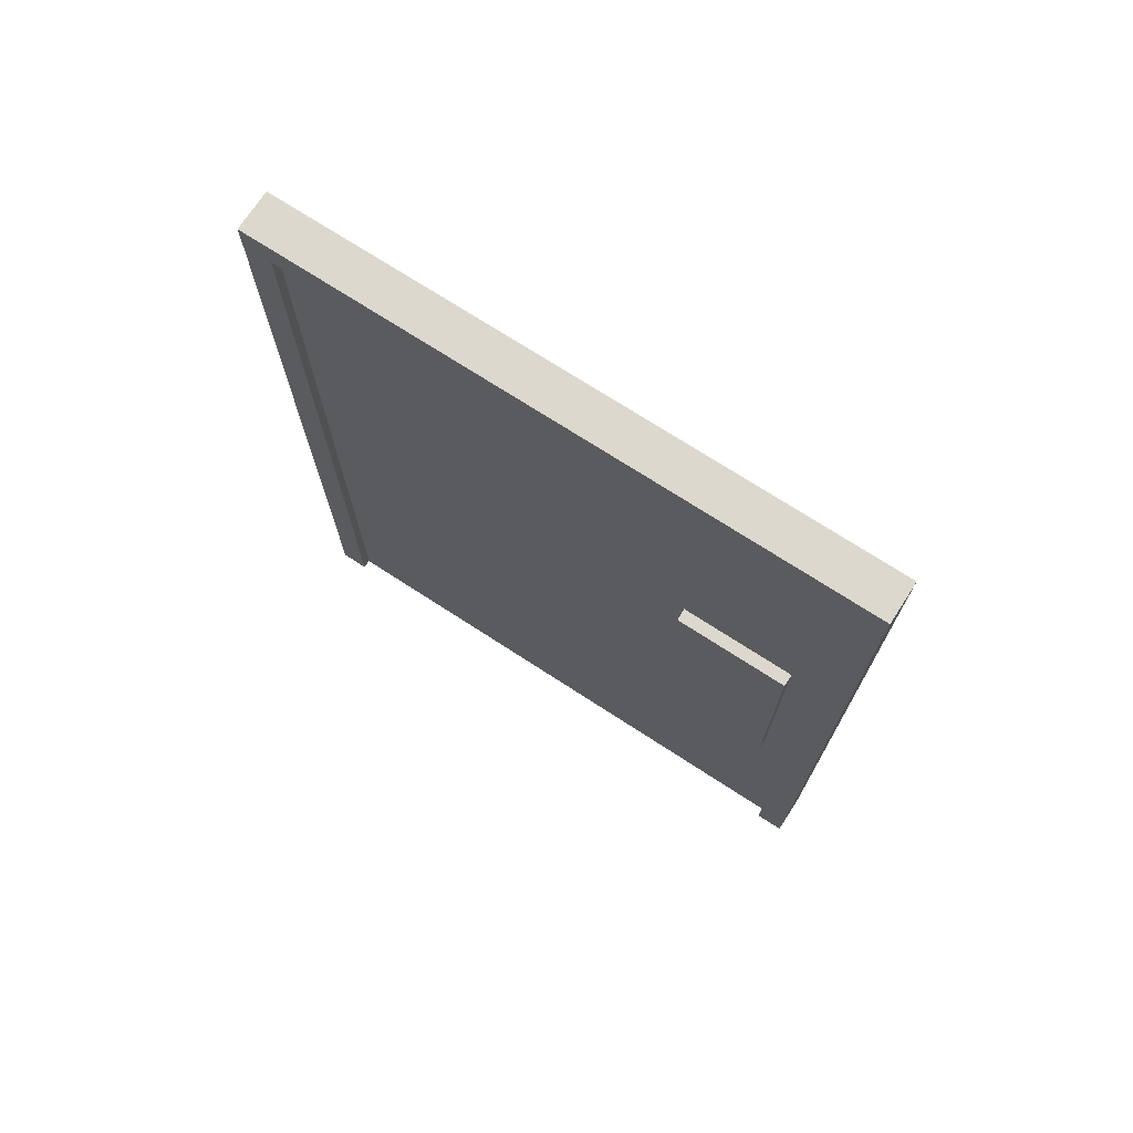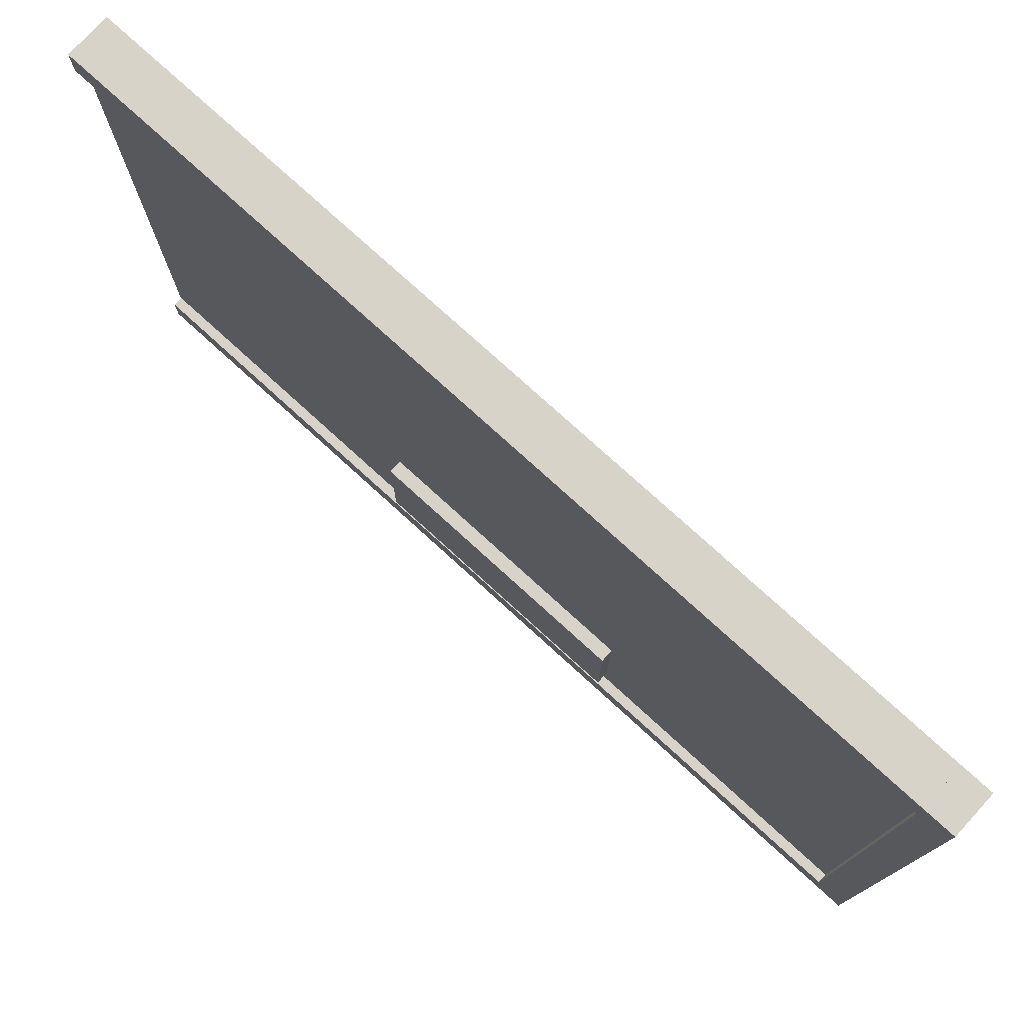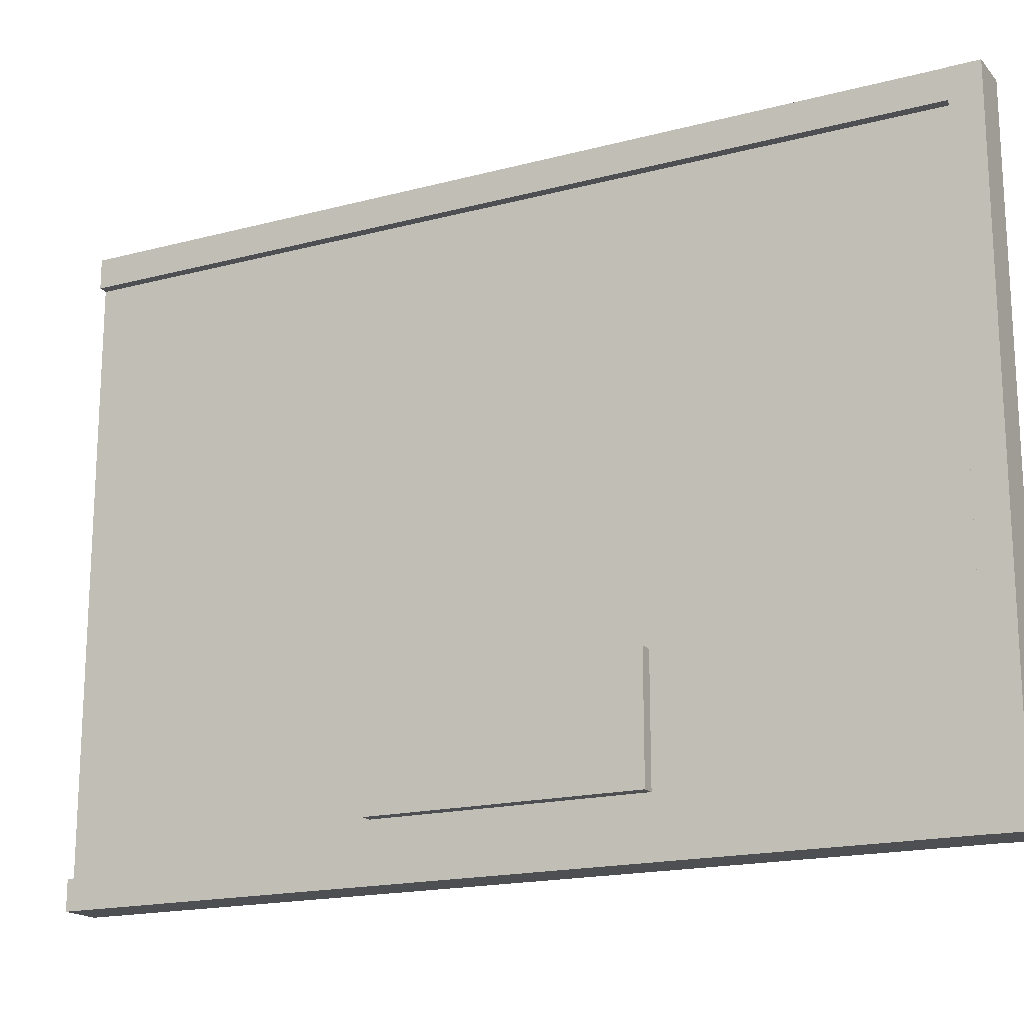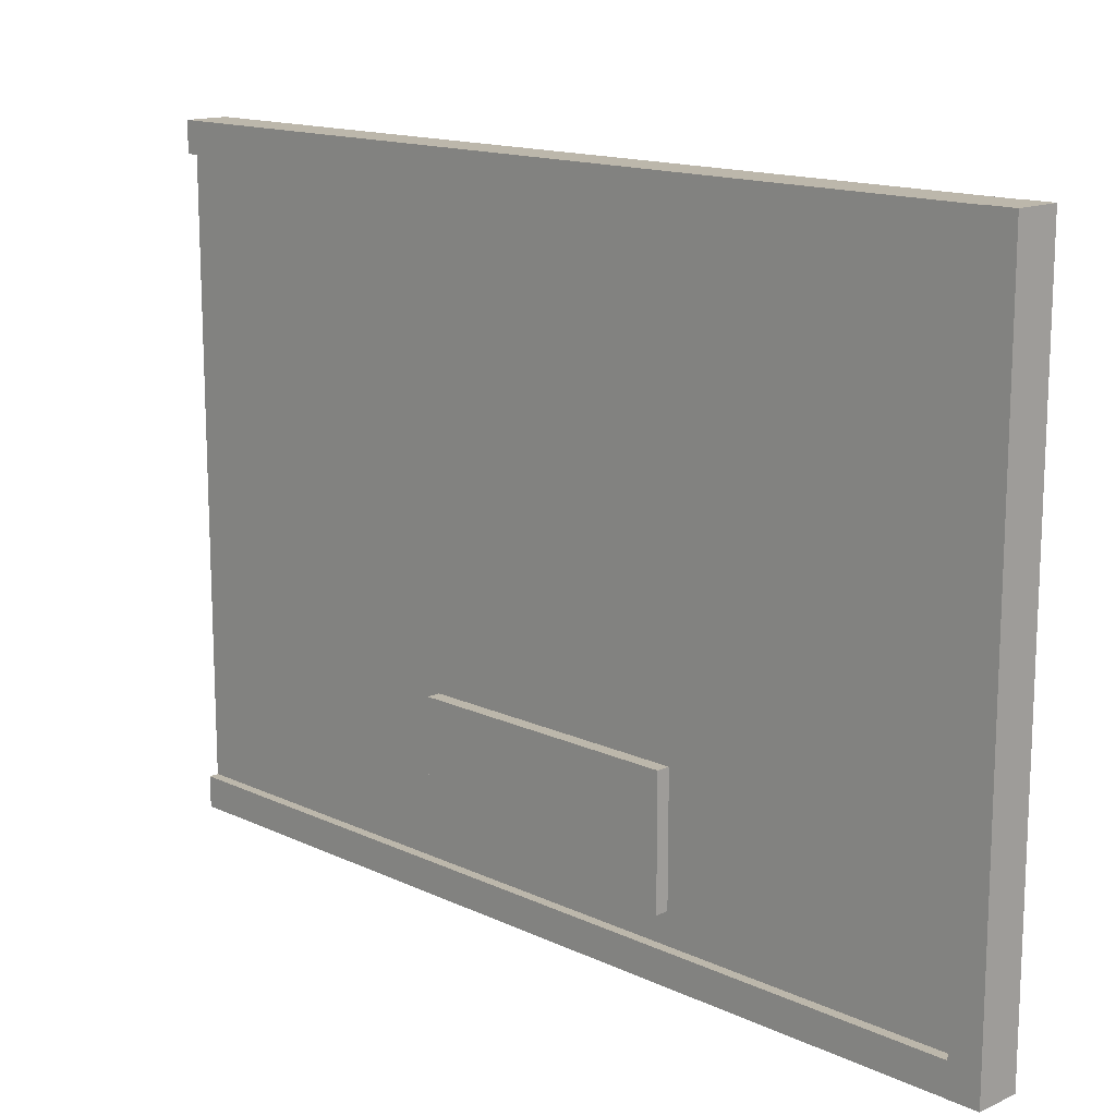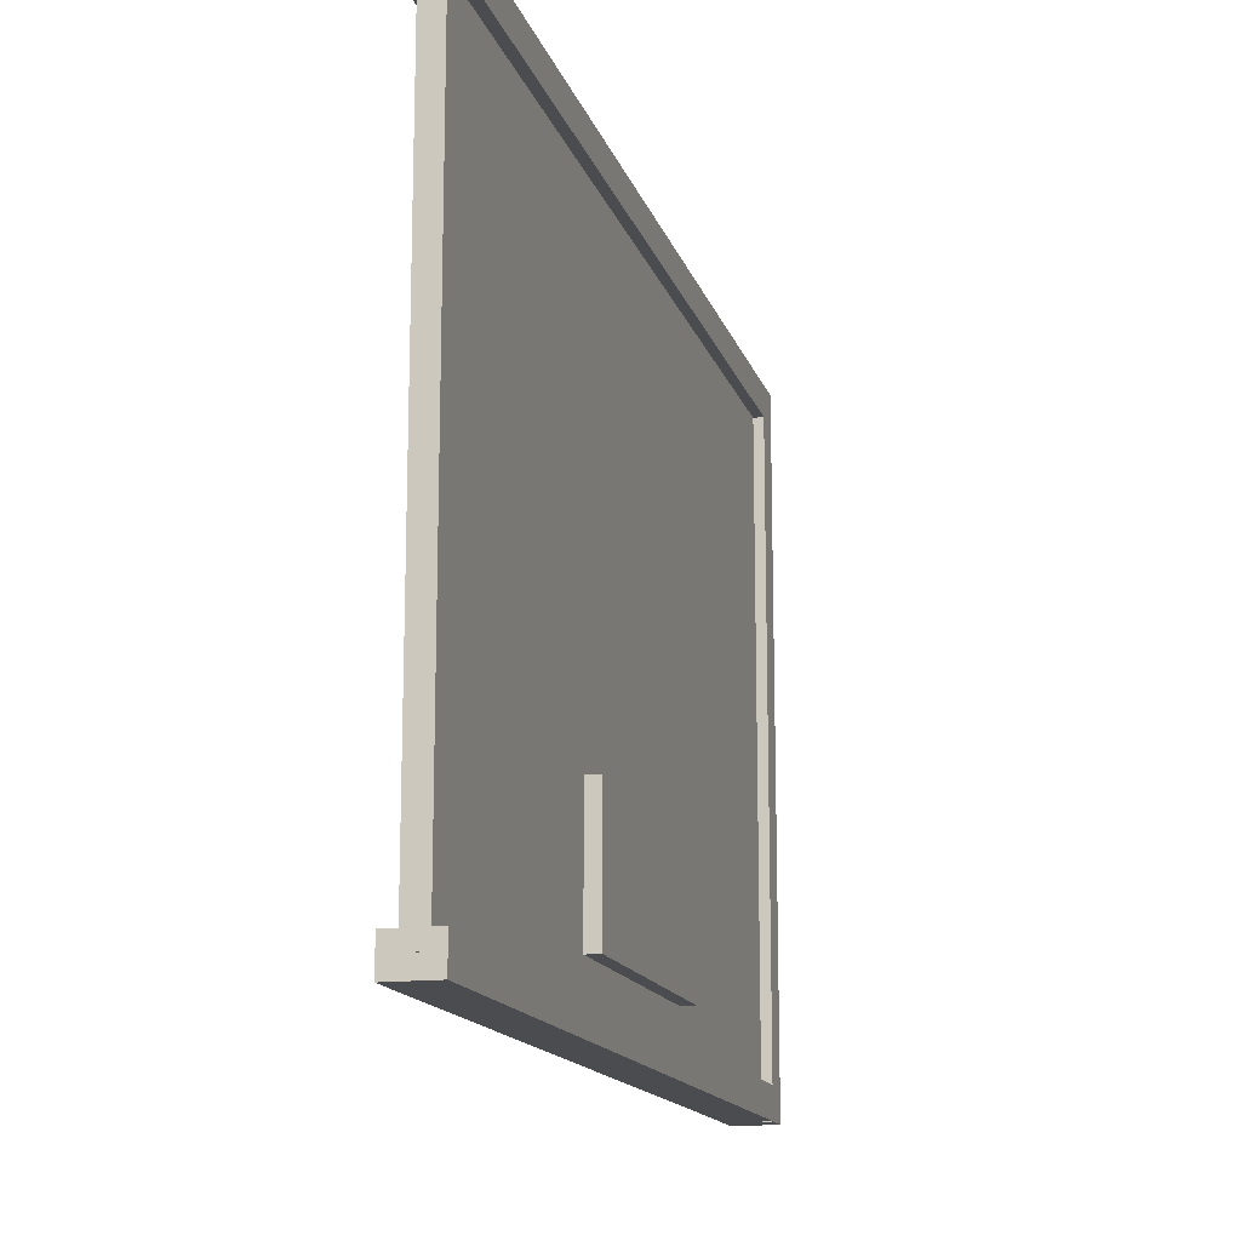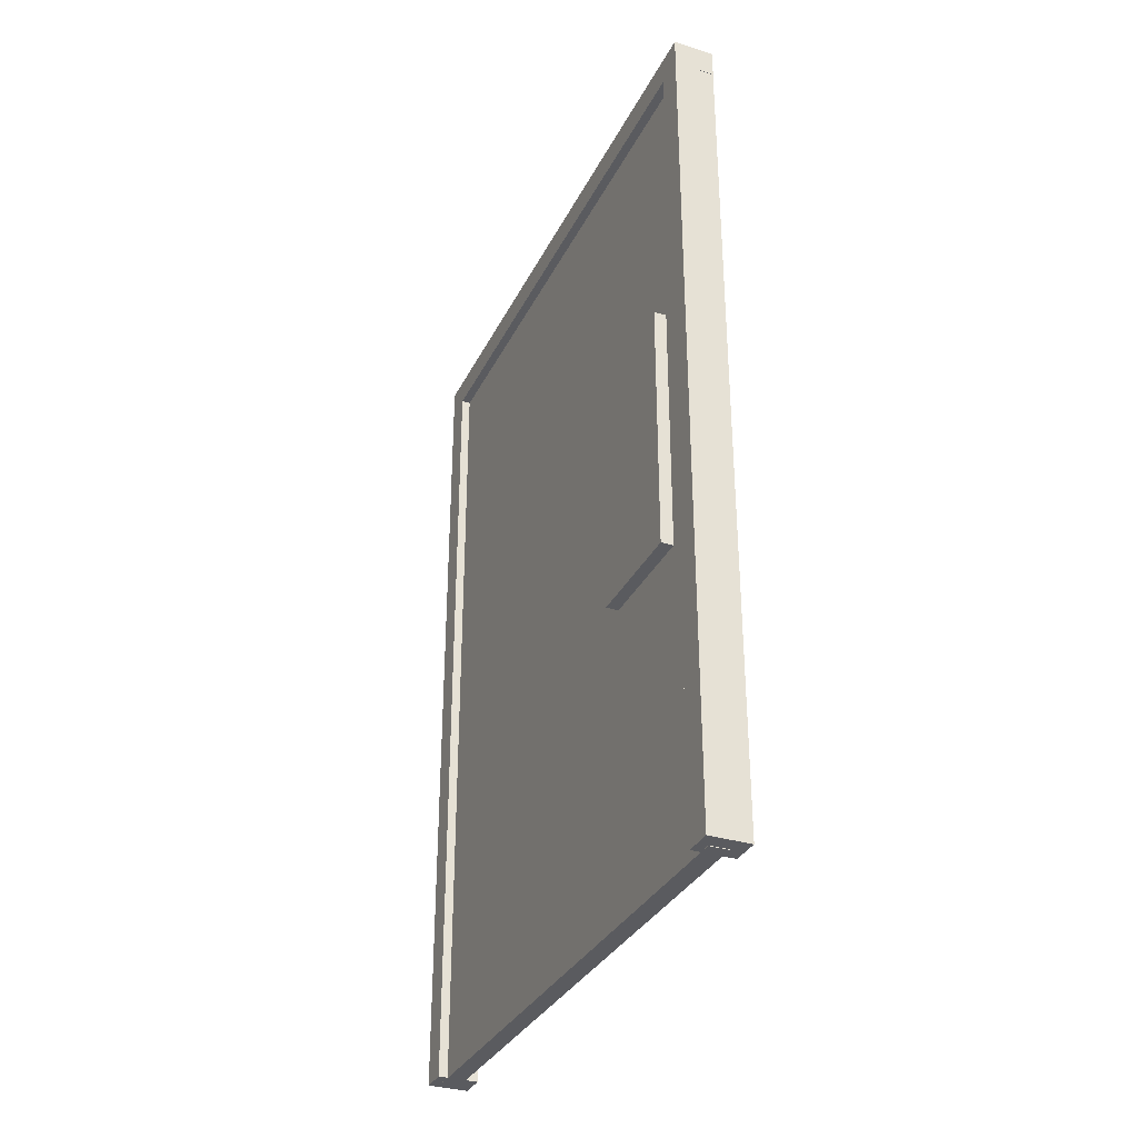
<metadata>
{"format":"obj","ext":"obj","renderer":"f3d","projection":"perspective","resolution":1024,"background":"white","views":[{"elev":72.3,"azim":123.0,"up":"+Y"},{"elev":76.5,"azim":132.4,"up":"+Z"},{"elev":-17.6,"azim":117.6,"up":"+Z"},{"elev":14.5,"azim":135.5,"up":"+Z"},{"elev":-14.9,"azim":14.8,"up":"+Z"},{"elev":-33.0,"azim":156.8,"up":"+Y"}]}
</metadata>
<code>
o Cube_Cube.020
v -0.1851 -2.996 -21.9
v -0.1851 2.996 -21.9
v -0.1851 -2.996 -22.1
v -0.1851 2.996 -22.1
v 0.1 -2.996 -21.9
v 0.1 2.996 -21.9
v 0.1 -2.996 -22.1
v 0.1 2.996 -22.1
v -0.1851 -2.996 -26
v -0.1851 2.996 -26
v -0.1851 -2.996 -26.2
v -0.1851 2.996 -26.2
v 0.1 -2.996 -26
v 0.1 2.996 -26
v 0.1 -2.996 -26.2
v 0.1 2.996 -26.2
v -0.1851 2.8 -26.2
v -0.1851 2.8 -21.9
v -0.1851 3 -26.2
v -0.1851 3 -21.9
v 0.1 2.8 -26.2
v 0.1 2.8 -21.9
v 0.1 3 -26.2
v 0.1 3 -21.9
v -0.09327 2.8 -22
v -0.09327 -3 -22
v -0.09327 2.8 -26.09
v -0.09327 -3 -26.09
v 0.03573 2.8 -22
v 0.03573 -3 -22
v 0.03573 2.8 -26.09
v 0.03573 -3 -26.09
v 0.1218 0.8945 -25
v 0.1218 -0.8945 -25
v -0.05015 0.8945 -25.8
v -0.05015 -0.8945 -25.8
v -0.05015 0.8945 -25
v -0.05015 -0.8945 -25
v 0.1218 -0.8945 -25.8
v 0.1218 0.8945 -25.8
f 1 2 4 3
f 3 4 8 7
f 7 8 6 5
f 5 6 2 1
f 3 7 5 1
f 8 4 2 6
f 9 10 12 11
f 11 12 16 15
f 15 16 14 13
f 13 14 10 9
f 11 15 13 9
f 16 12 10 14
f 17 18 20 19
f 19 20 24 23
f 23 24 22 21
f 21 22 18 17
f 19 23 21 17
f 24 20 18 22
f 25 26 28 27
f 27 28 32 31
f 31 32 30 29
f 29 30 26 25
f 27 31 29 25
f 32 28 26 30
f 34 33 37 38
f 38 37 35 36
f 36 35 40 39
f 39 40 33 34
f 36 39 34 38
f 40 35 37 33

</code>
